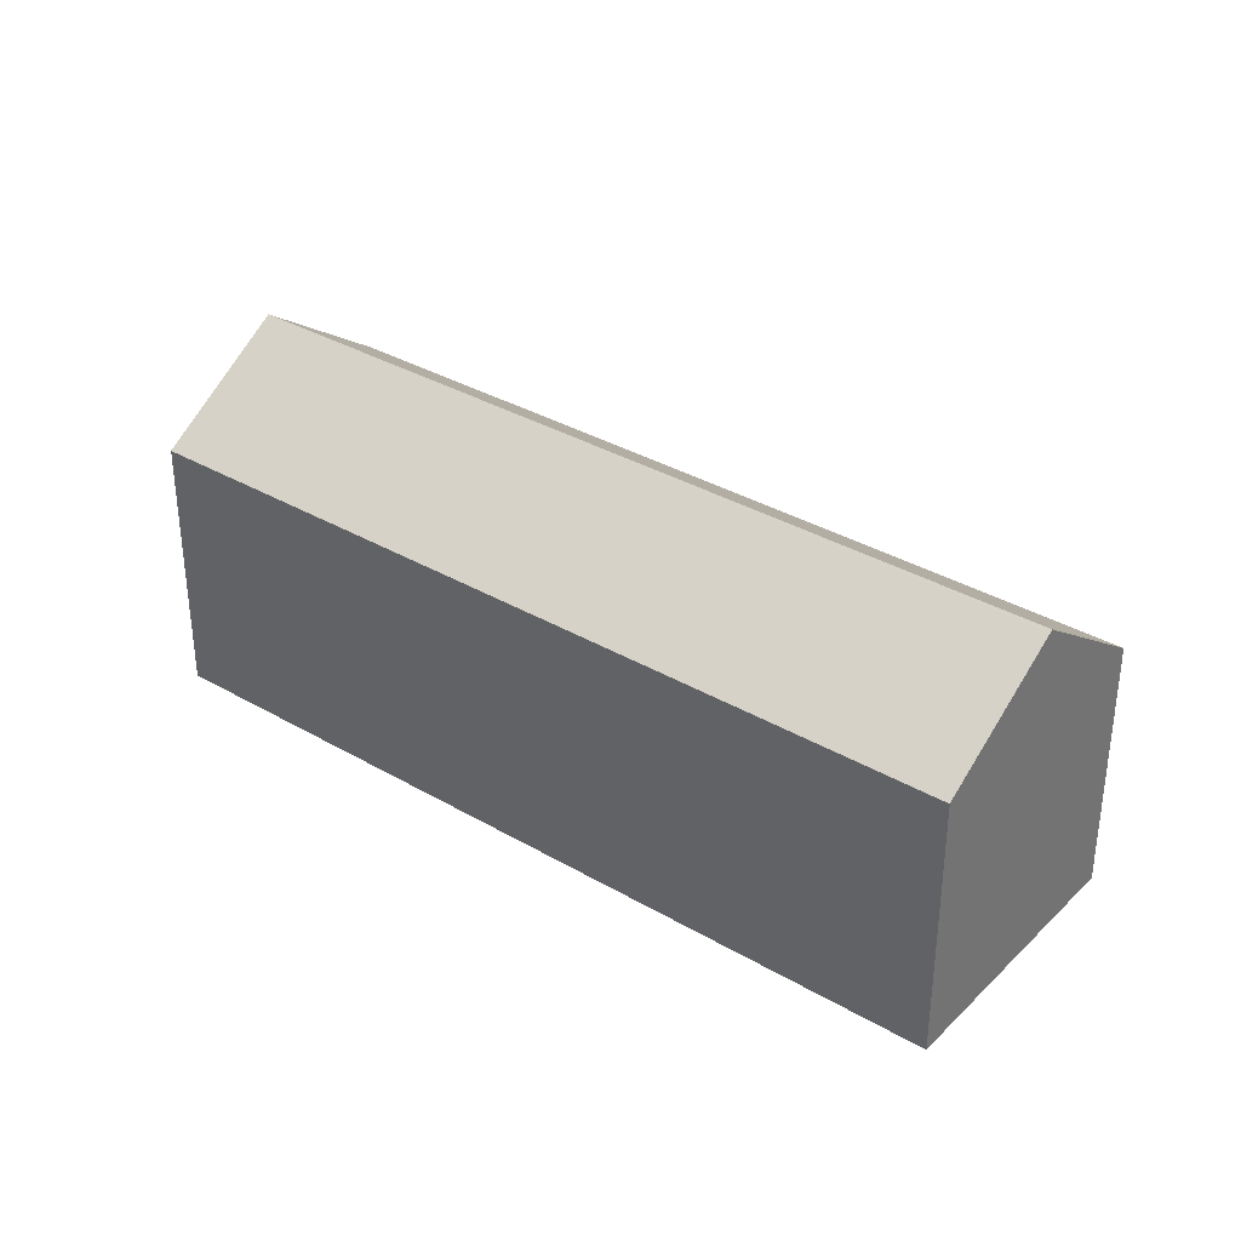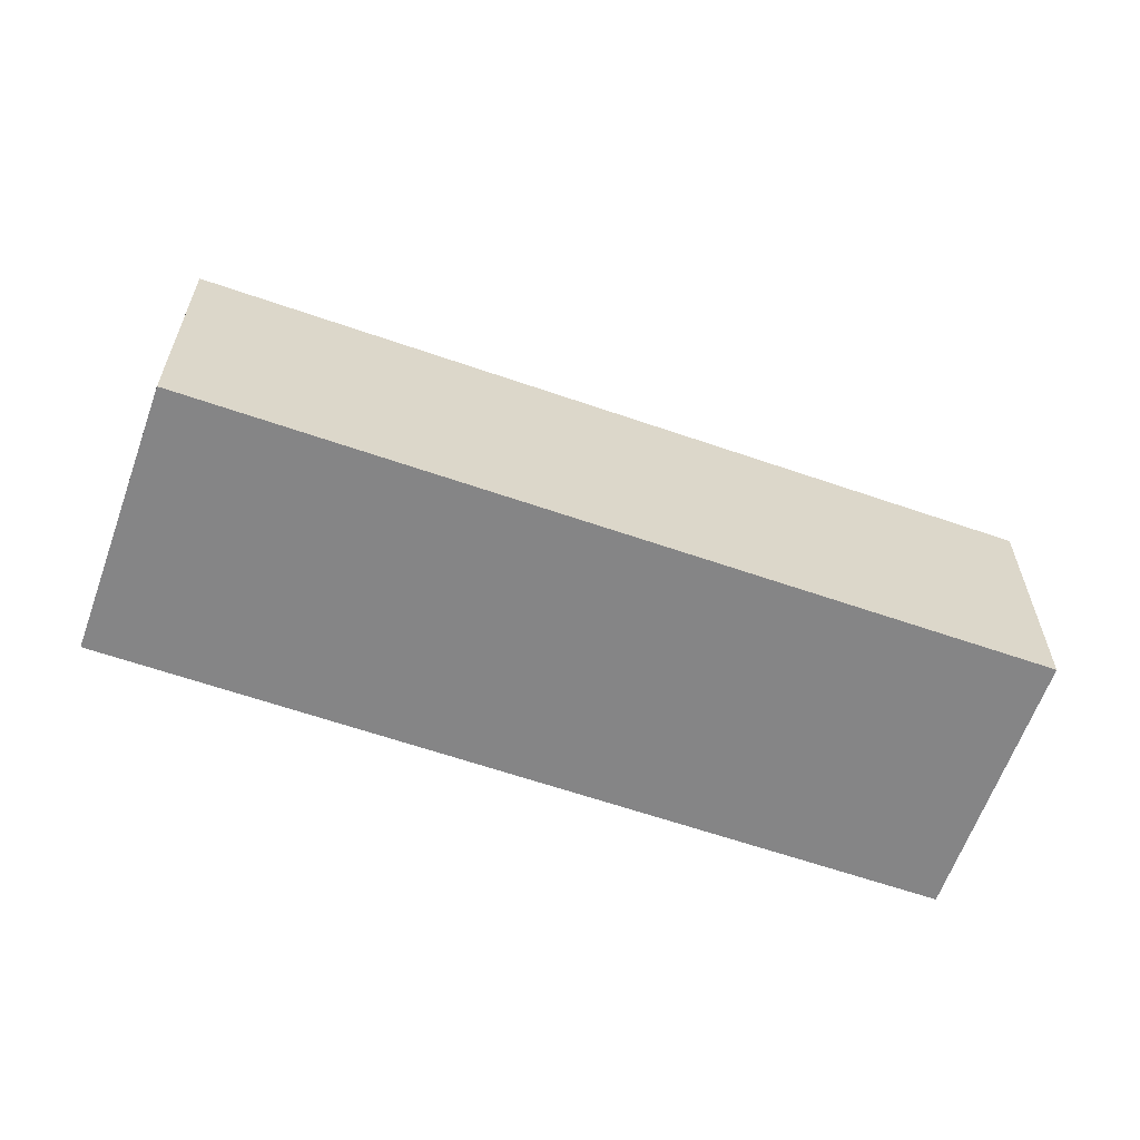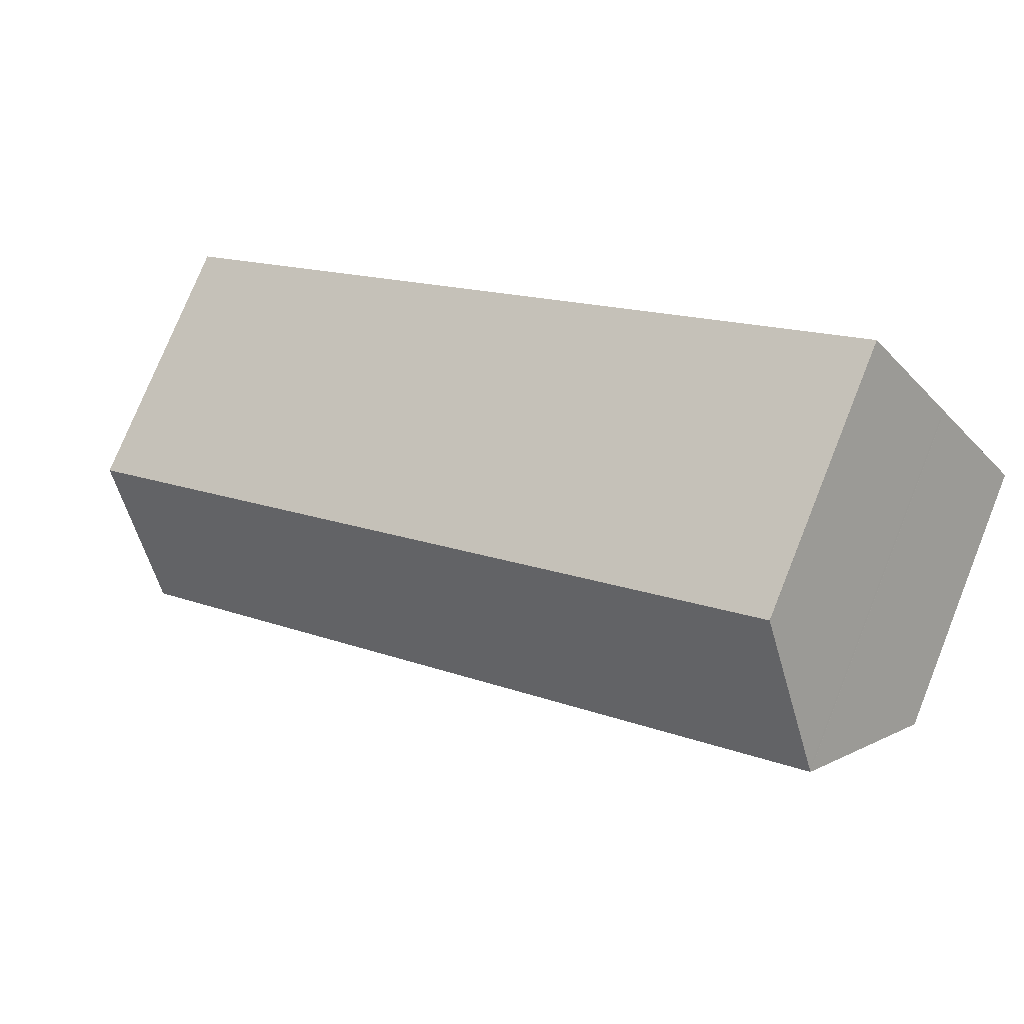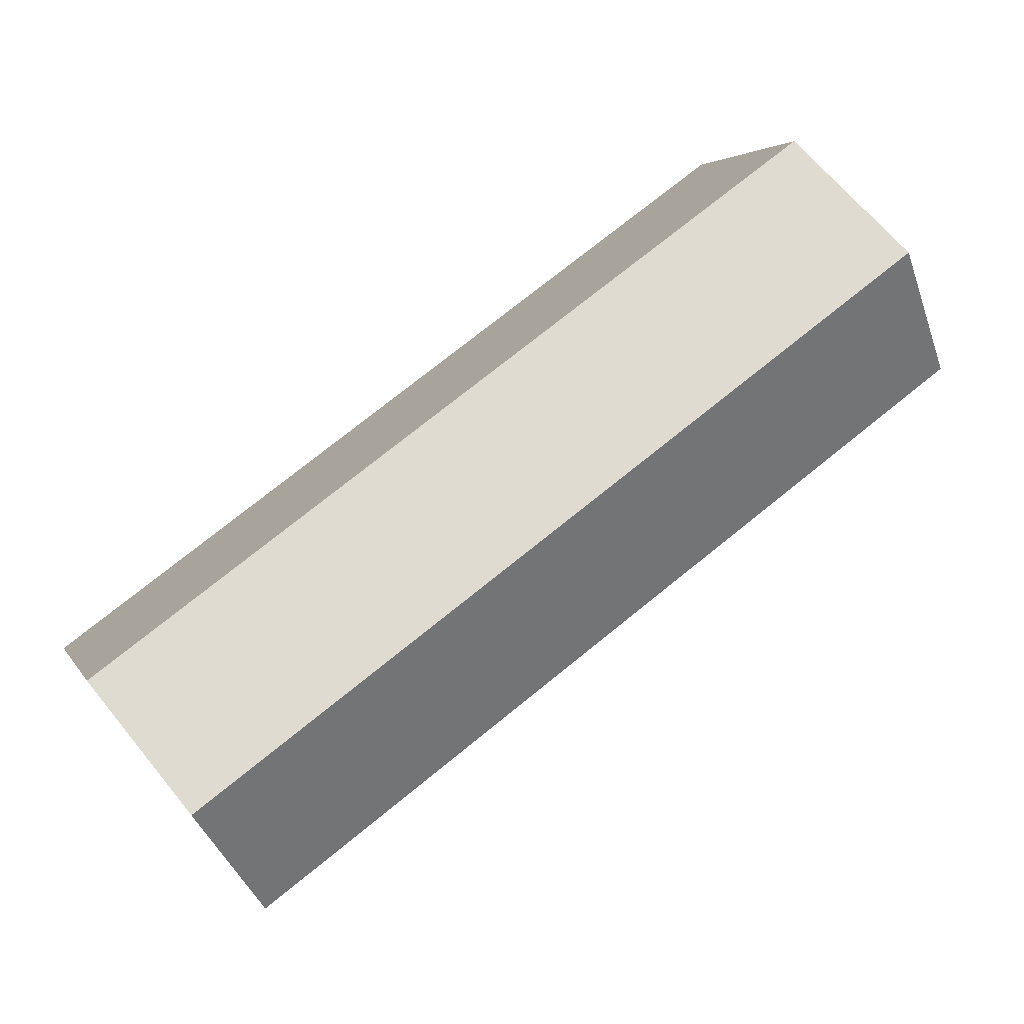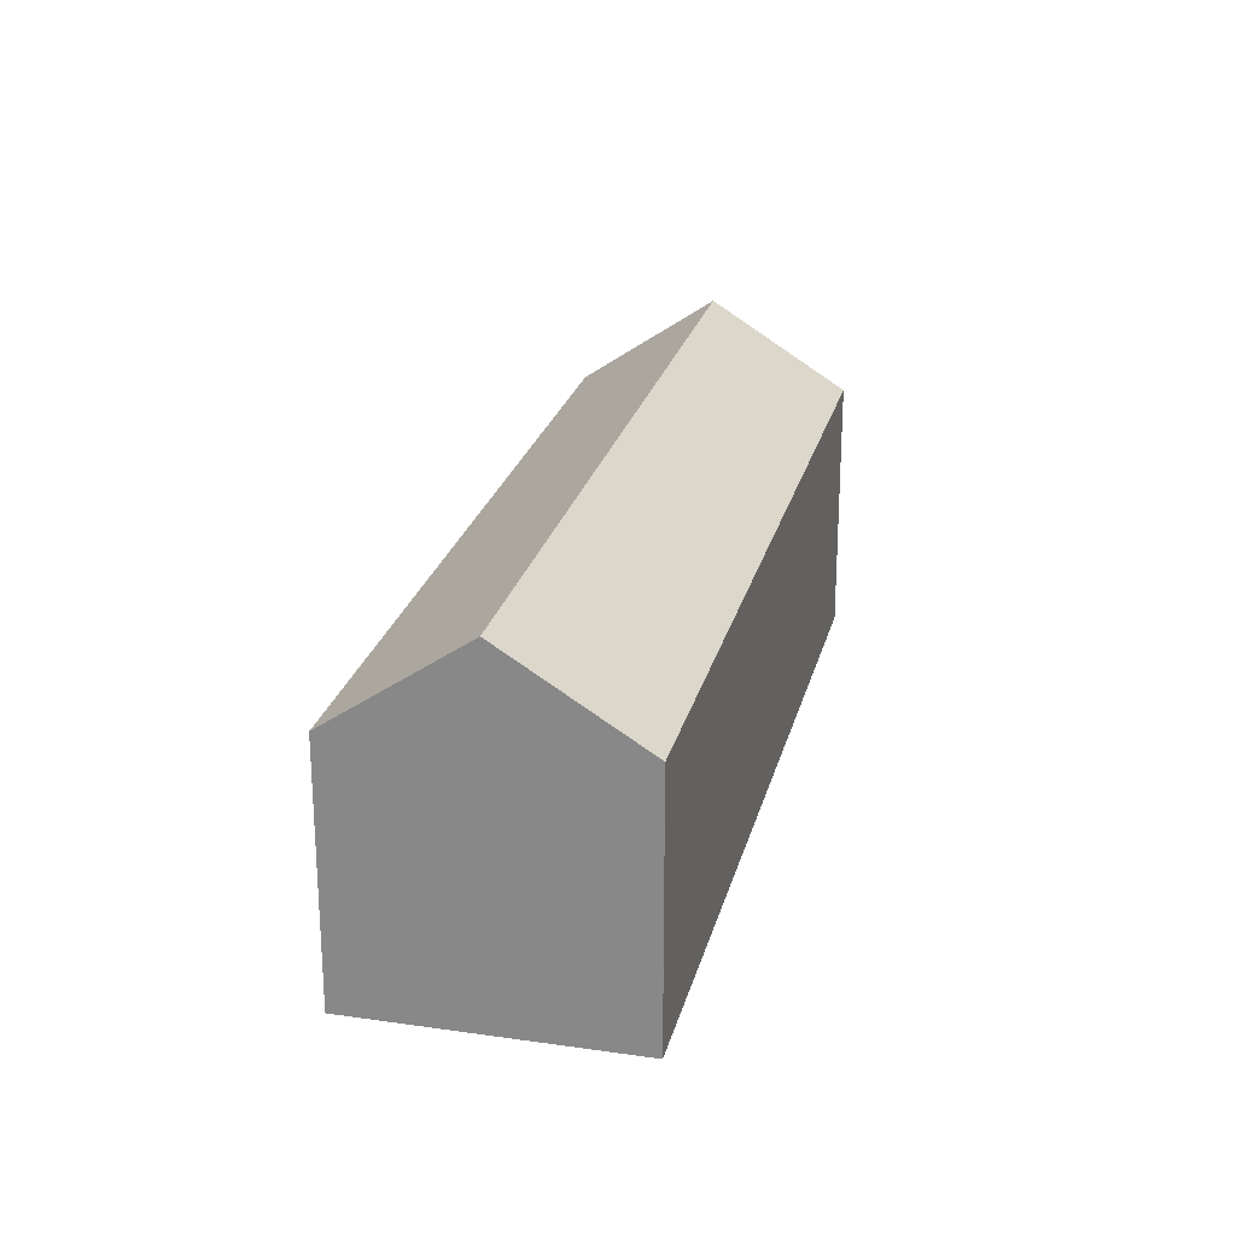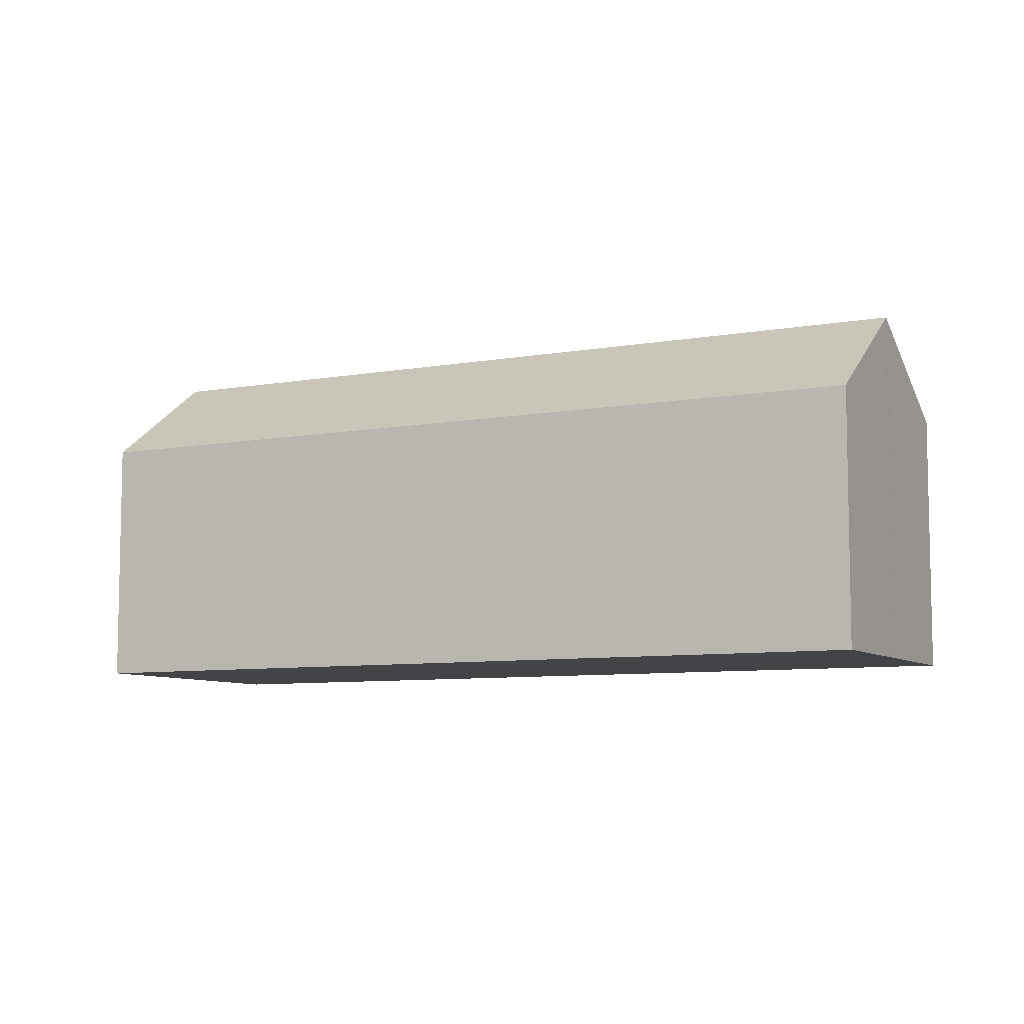
<metadata>
{"format":"obj","ext":"obj","renderer":"f3d","projection":"perspective","resolution":1024,"background":"white","views":[{"elev":34.5,"azim":-105.6,"up":"+Z"},{"elev":-61.9,"azim":-163.1,"up":"+Z"},{"elev":76.6,"azim":21.9,"up":"+Y"},{"elev":3.4,"azim":-15.7,"up":"+Y"},{"elev":24.3,"azim":139.8,"up":"+Z"},{"elev":-7.7,"azim":63.5,"up":"+Z"}]}
</metadata>
<code>
v -2027 -2212 2.074
v -2021 -2208 2.081
v -2020 -2210 2.02
v -2026 -2214 2.014
v -2026 -2213 2.766
v -2021 -2209 2.773
v -2021 -2208 2.082
v -2027 -2212 2.075
v -2021 -2209 2.759
v -2026 -2213 2.753
v -2021 -2209 2.771
v -2026 -2213 2.764
v -2021 -2209 2.773
v -2026 -2213 2.766
v -2020 -2210 2.027
v -2026 -2214 2.02
v -2021 -2208 2.081
v -2027 -2212 2.074
v -2027 -2212 0
v -2021 -2208 0
v -2021 -2208 2.082
v -2021 -2208 2.081
v -2021 -2208 0
v -2021 -2208 0
v -2026 -2214 2.014
v -2020 -2210 2.02
v -2020 -2210 0
v -2026 -2214 0
v -2026 -2214 2.02
v -2026 -2214 2.014
v -2026 -2214 0
v -2026 -2214 0
v -2026 -2213 2.764
v -2026 -2213 2.766
v -2026 -2213 0
v -2026 -2213 0
v -2021 -2209 2.759
v -2021 -2208 2.082
v -2021 -2208 0
v -2021 -2209 0
v -2027 -2212 2.074
v -2027 -2212 2.075
v -2027 -2212 0
v -2027 -2212 0
v -2021 -2209 2.771
v -2021 -2209 2.759
v -2021 -2209 0
v -2021 -2209 0
v -2027 -2212 2.075
v -2026 -2213 2.753
v -2026 -2213 0
v -2027 -2212 0
v -2021 -2209 2.773
v -2021 -2209 2.771
v -2021 -2209 0
v -2021 -2209 0
v -2026 -2213 2.753
v -2026 -2213 2.764
v -2026 -2213 0
v -2026 -2213 0
v -2020 -2210 2.027
v -2021 -2209 2.773
v -2021 -2209 0
v -2020 -2210 0
v -2020 -2210 2.02
v -2020 -2210 2.027
v -2020 -2210 0
v -2020 -2210 0
v -2026 -2213 2.766
v -2026 -2214 2.02
v -2026 -2214 0
v -2026 -2213 0
v -2020 -2210 0
v -2026 -2214 0
v -2027 -2212 0
v -2021 -2208 0
f 8 1 2 7
f 10 8 7 9
f 12 10 9 11
f 11 6 5 12
f 16 14 13 15
f 15 3 4 16
f 18 19 20 17
f 22 23 24 21
f 26 27 28 25
f 30 31 32 29
f 34 35 36 33
f 38 39 40 37
f 42 43 44 41
f 46 47 48 45
f 50 51 52 49
f 54 55 56 53
f 58 59 60 57
f 62 63 64 61
f 66 67 68 65
f 70 71 72 69
f 74 75 76 73

</code>
